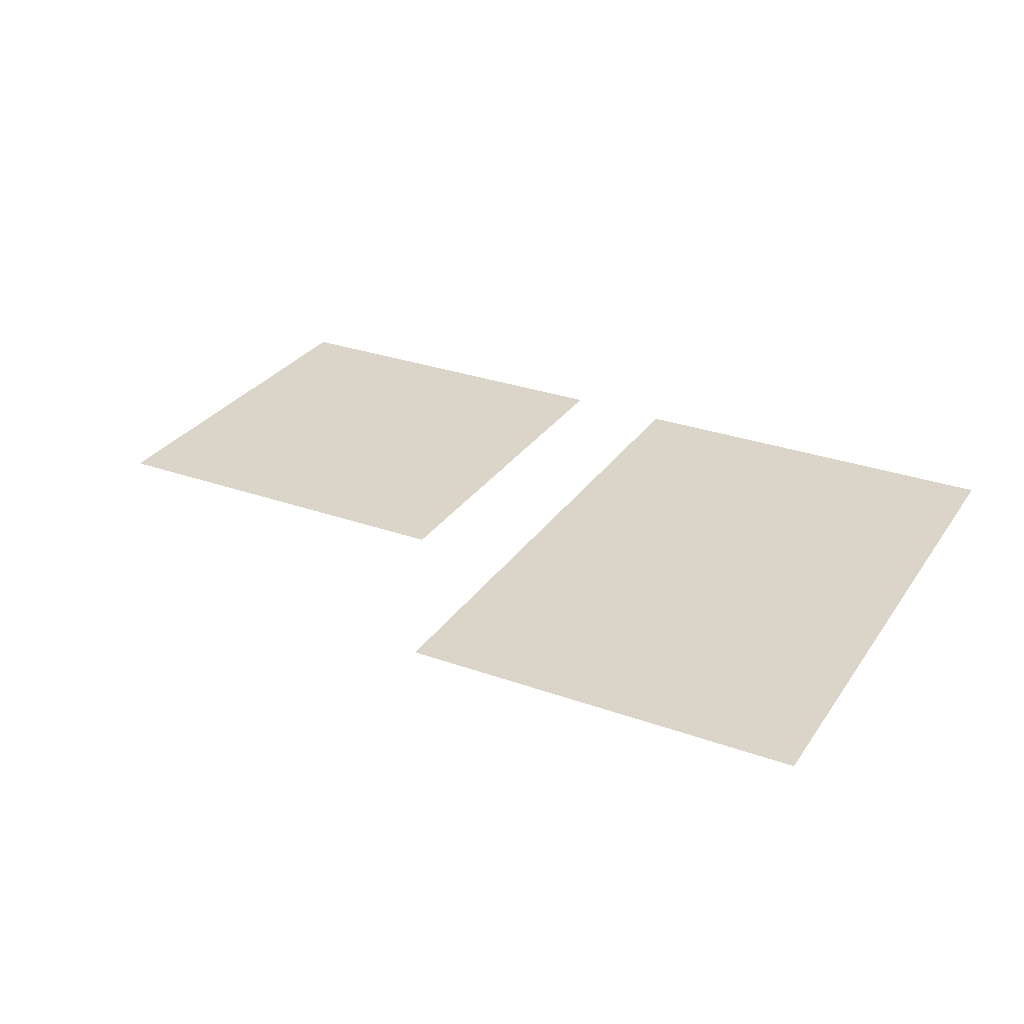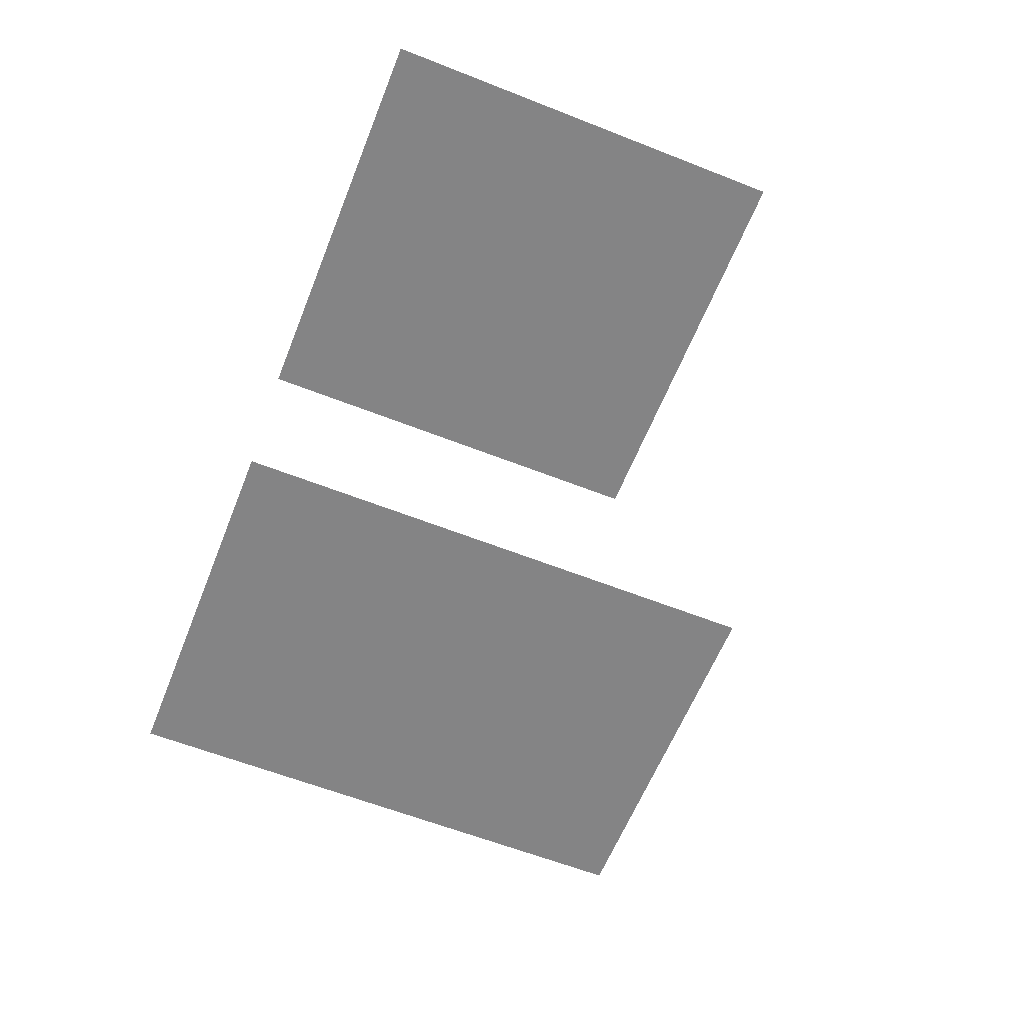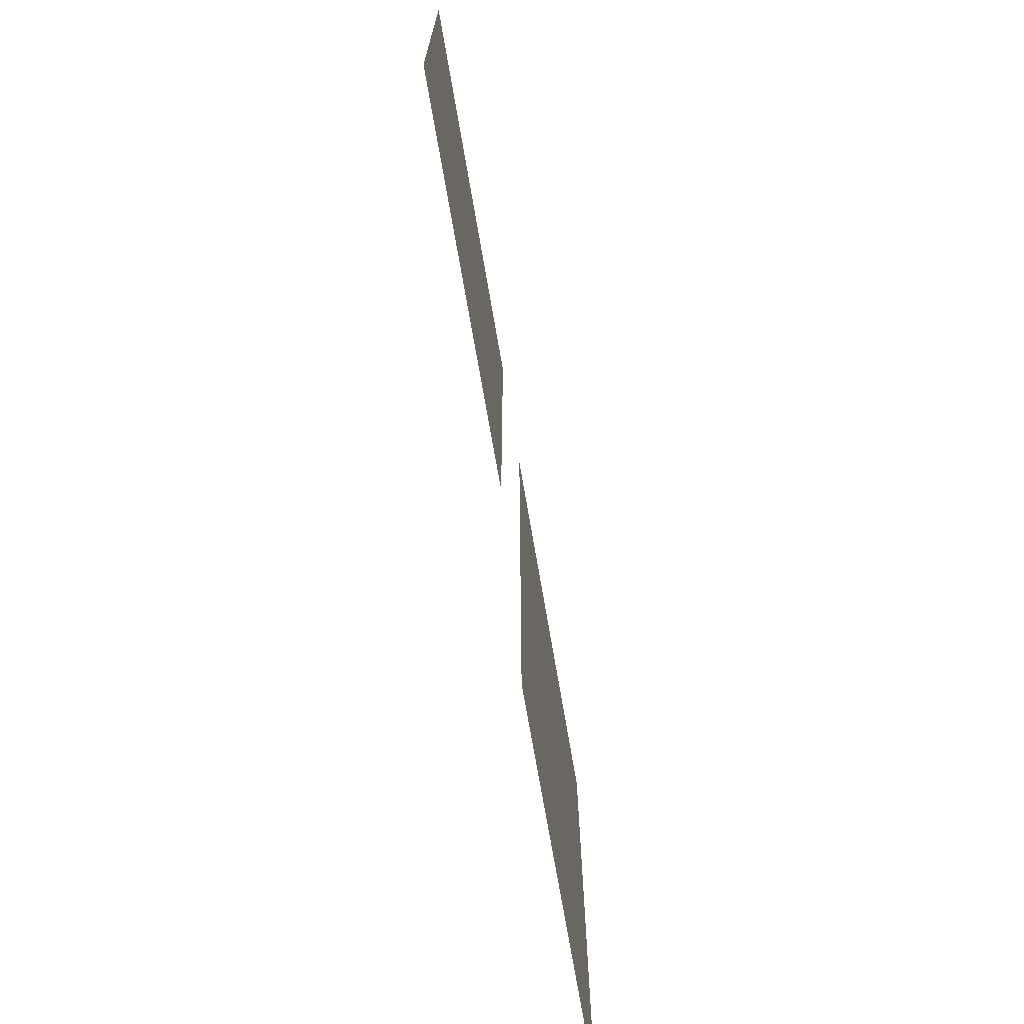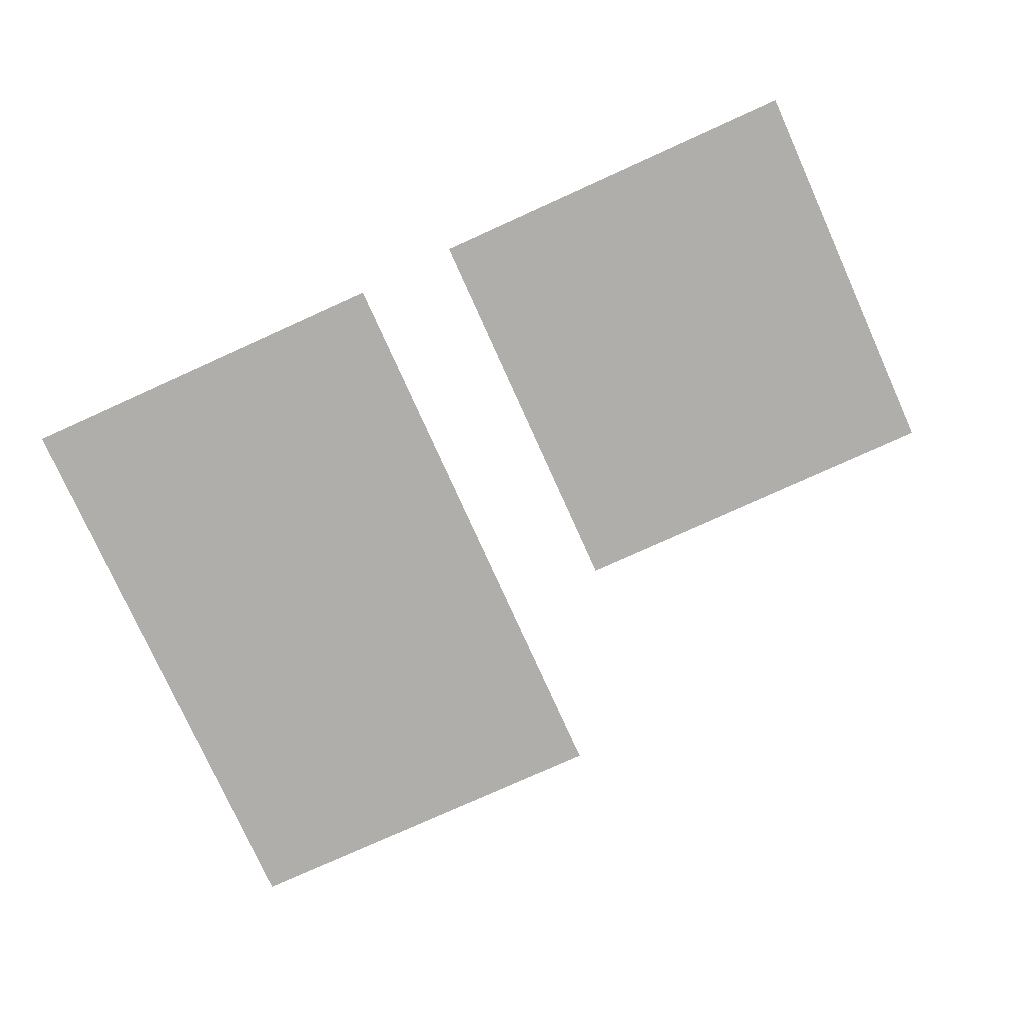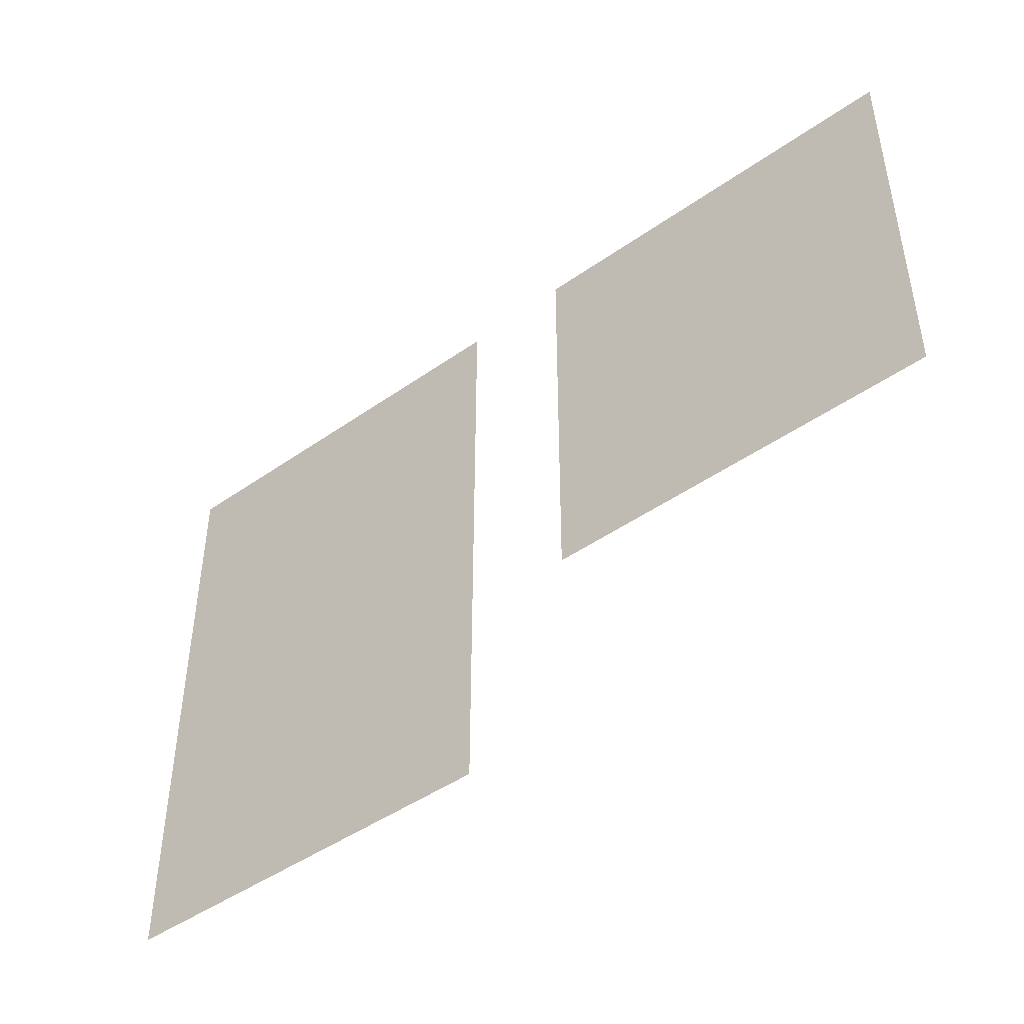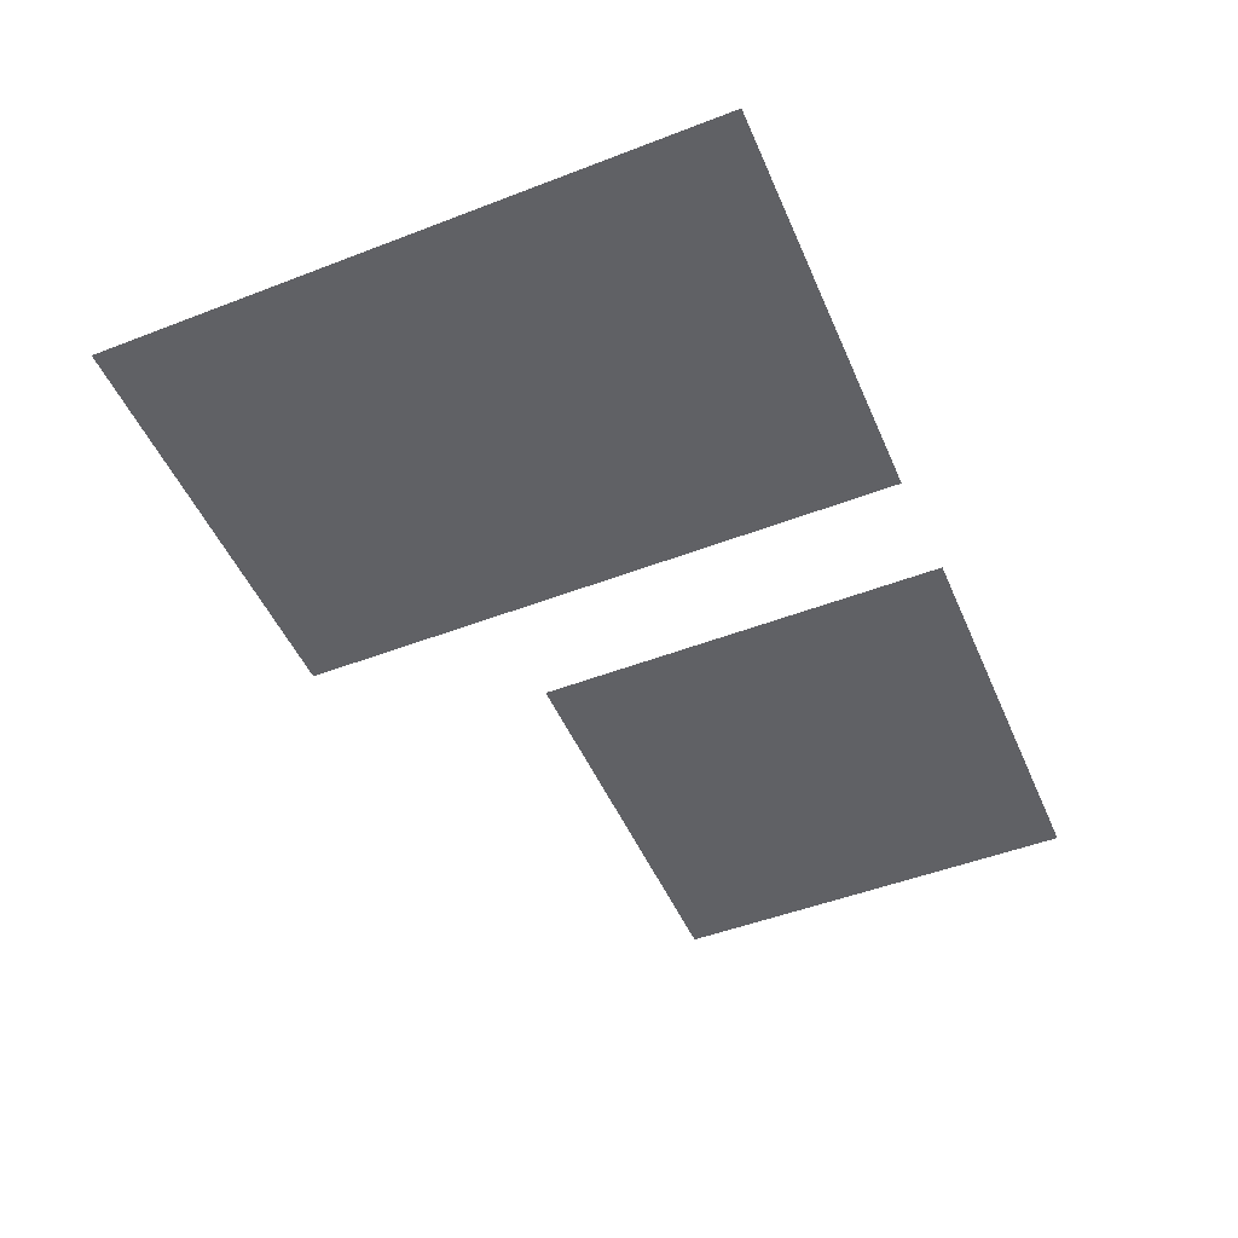
<metadata>
{"format":"obj","ext":"obj","renderer":"f3d","projection":"perspective","resolution":1024,"background":"white","views":[{"elev":29.3,"azim":-152.2,"up":"+Y"},{"elev":-61.5,"azim":68.2,"up":"+Y"},{"elev":-70.3,"azim":99.7,"up":"+Z"},{"elev":-77.6,"azim":24.3,"up":"+Y"},{"elev":-45.9,"azim":38.9,"up":"+Z"},{"elev":-49.5,"azim":-67.0,"up":"+Y"}]}
</metadata>
<code>
v  -50.53 0 14.86
v  -50.53 0 29.85
v  -40.43 0 14.86
v  -40.43 0 29.85
v  -30.33 0 14.86
v  -30.33 0 29.85
v  -20.23 0 14.86
v  -20.23 0 29.85
v  -10.13 0 14.86
v  -10.13 0 29.85
v  -50.53 0 -0.1312
v  -40.43 0 -0.1312
v  -30.33 0 -0.1312
v  -20.23 0 -0.1312
v  -10.13 0 -0.1312
v  -50.53 0 -15.12
v  -40.43 0 -15.12
v  -30.33 0 -15.12
v  -20.23 0 -15.12
v  -10.13 0 -15.12
v  -50.53 0 -30.11
v  -40.43 0 -30.11
v  -30.33 0 -30.11
v  -20.23 0 -30.11
v  -10.13 0 -30.11
o Plane001
g Plane001
f 1 2 3
f 4 3 2
f 3 4 5
f 6 5 4
f 5 6 7
f 8 7 6
f 7 8 9
f 10 9 8
f 11 1 12
f 3 12 1
f 12 3 13
f 5 13 3
f 13 5 14
f 7 14 5
f 14 7 15
f 9 15 7
f 16 11 17
f 12 17 11
f 17 12 18
f 13 18 12
f 18 13 19
f 14 19 13
f 19 14 20
f 15 20 14
f 21 16 22
f 17 22 16
f 22 17 23
f 18 23 17
f 23 18 24
f 19 24 18
f 24 19 25
f 20 25 19
v  0.6731 0 20.14
v  0.6731 0 30.26
v  10.5 0 20.14
v  10.5 0 30.26
v  20.33 0 20.14
v  20.33 0 30.26
v  30.16 0 20.14
v  30.16 0 30.26
v  39.98 0 20.14
v  39.98 0 30.26
v  0.6731 0 10.01
v  10.5 0 10.01
v  20.33 0 10.01
v  30.16 0 10.01
v  39.98 0 10.01
v  0.6731 0 -0.1105
v  10.5 0 -0.1105
v  20.33 0 -0.1105
v  30.16 0 -0.1105
v  39.98 0 -0.1105
v  0.6731 0 -10.24
v  10.5 0 -10.24
v  20.33 0 -10.24
v  30.16 0 -10.24
v  39.98 0 -10.24
o Plane002
g Plane002
f 26 27 28
f 29 28 27
f 28 29 30
f 31 30 29
f 30 31 32
f 33 32 31
f 32 33 34
f 35 34 33
f 36 26 37
f 28 37 26
f 37 28 38
f 30 38 28
f 38 30 39
f 32 39 30
f 39 32 40
f 34 40 32
f 41 36 42
f 37 42 36
f 42 37 43
f 38 43 37
f 43 38 44
f 39 44 38
f 44 39 45
f 40 45 39
f 46 41 47
f 42 47 41
f 47 42 48
f 43 48 42
f 48 43 49
f 44 49 43
f 49 44 50
f 45 50 44

</code>
